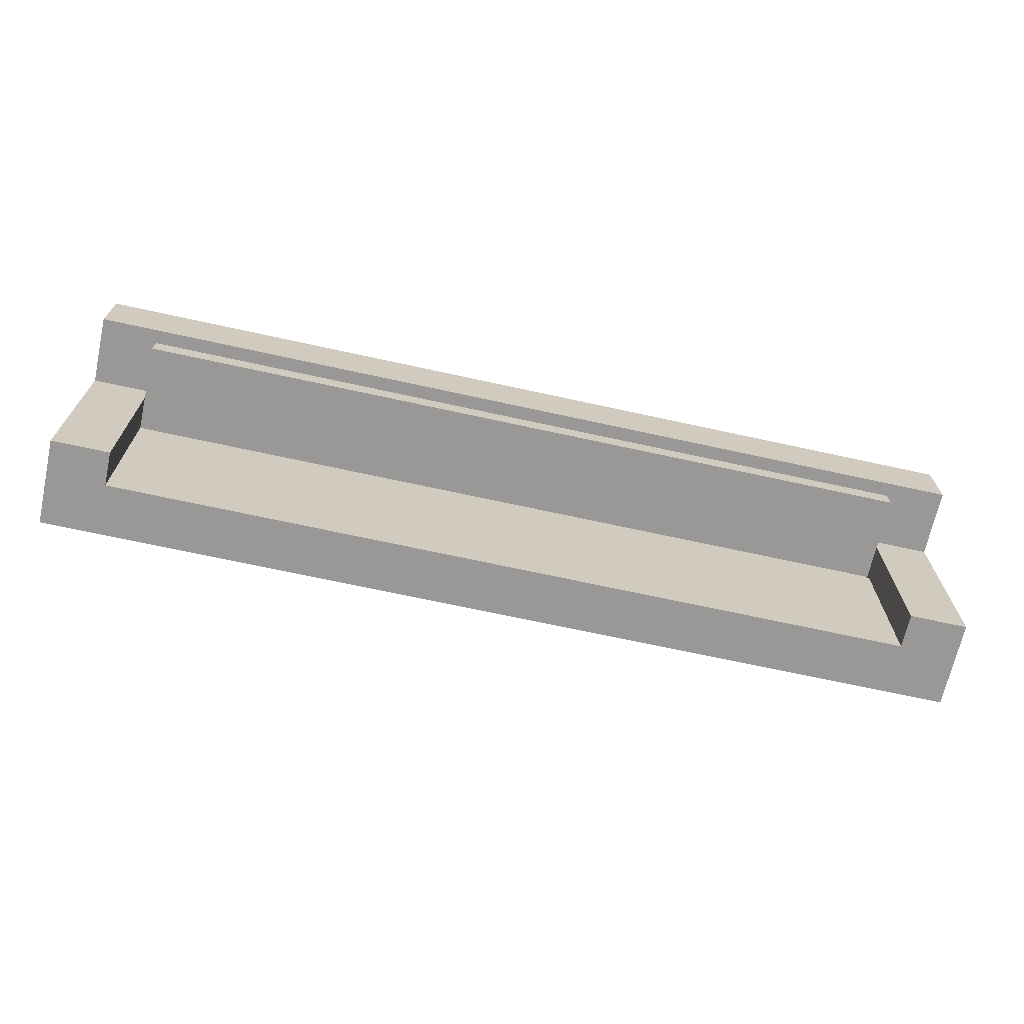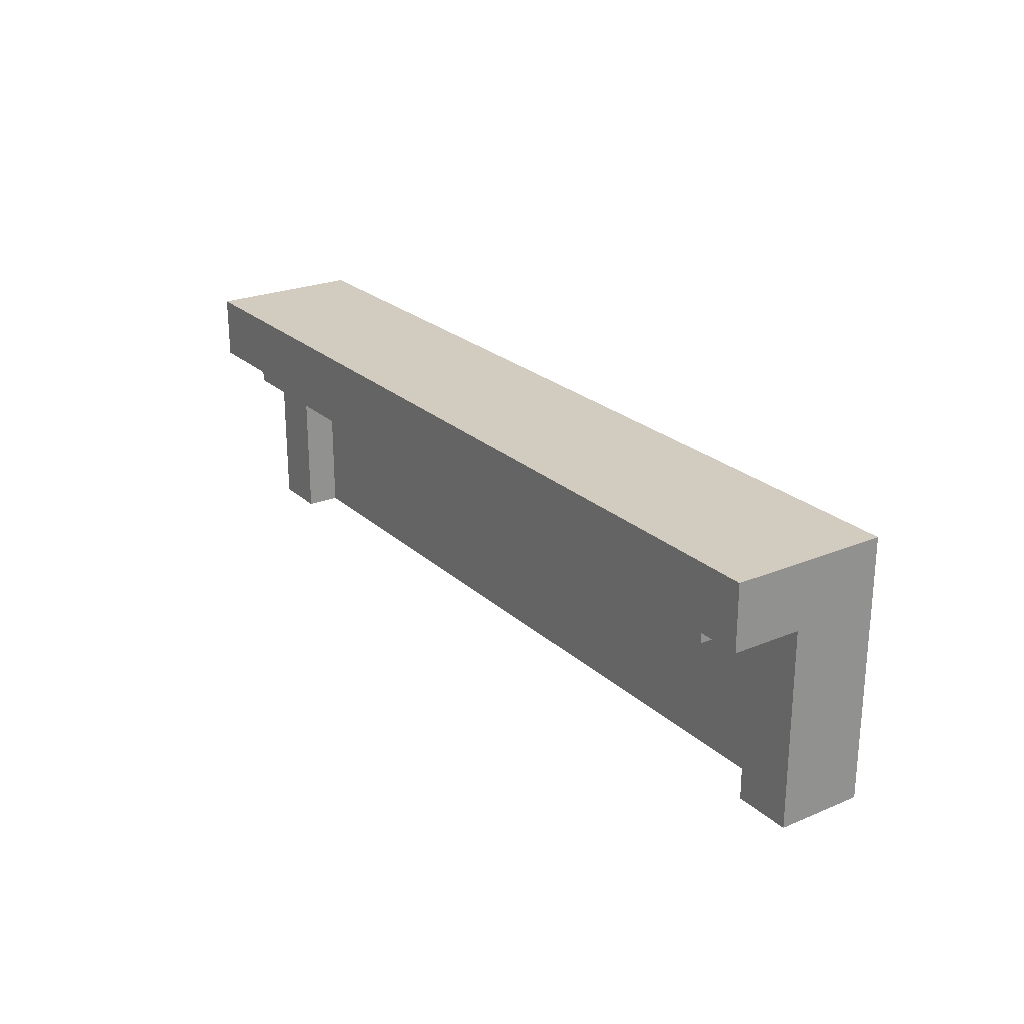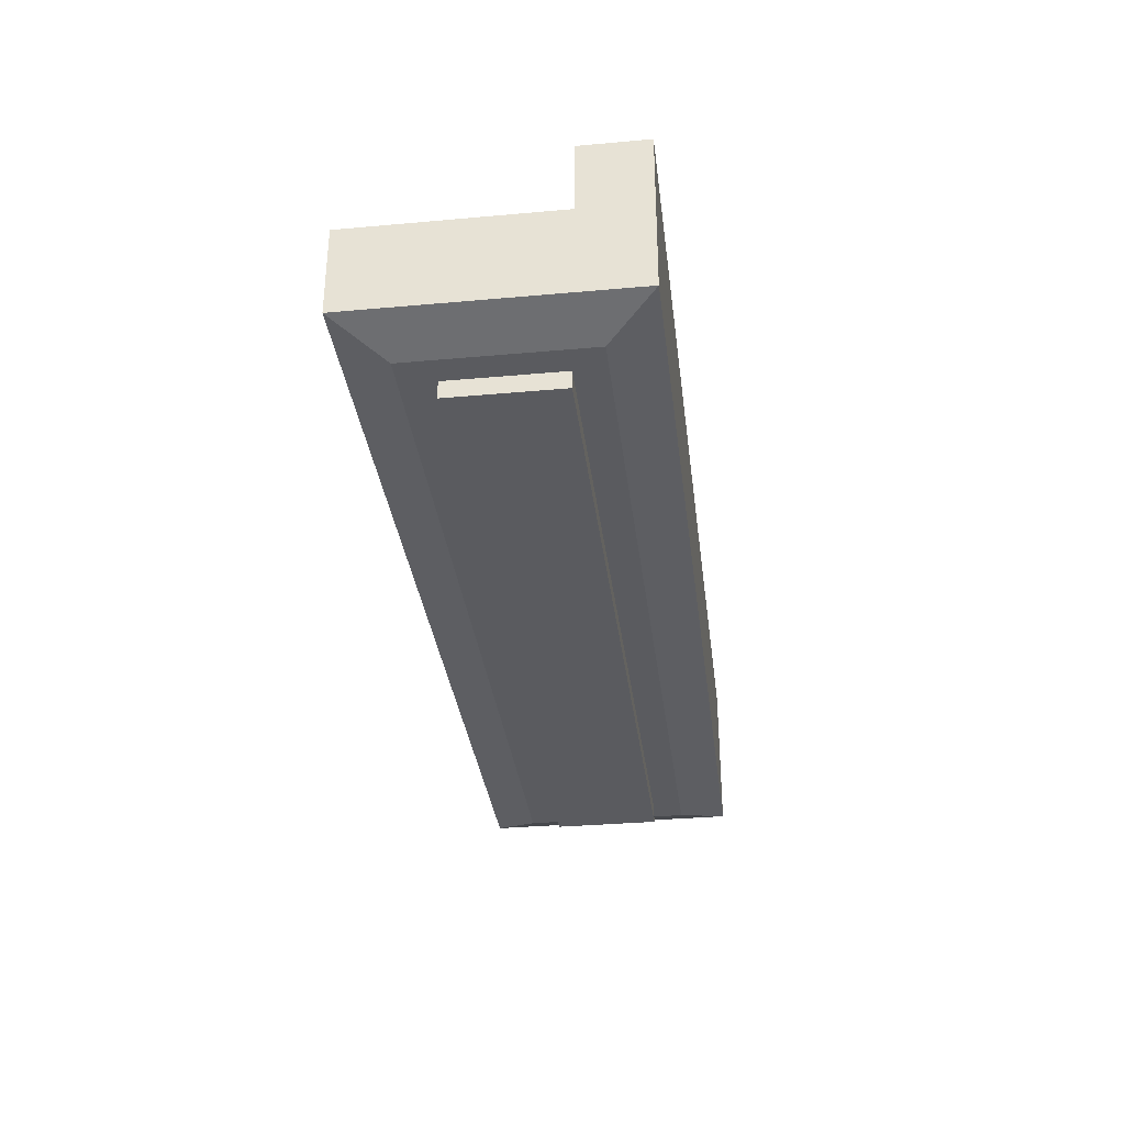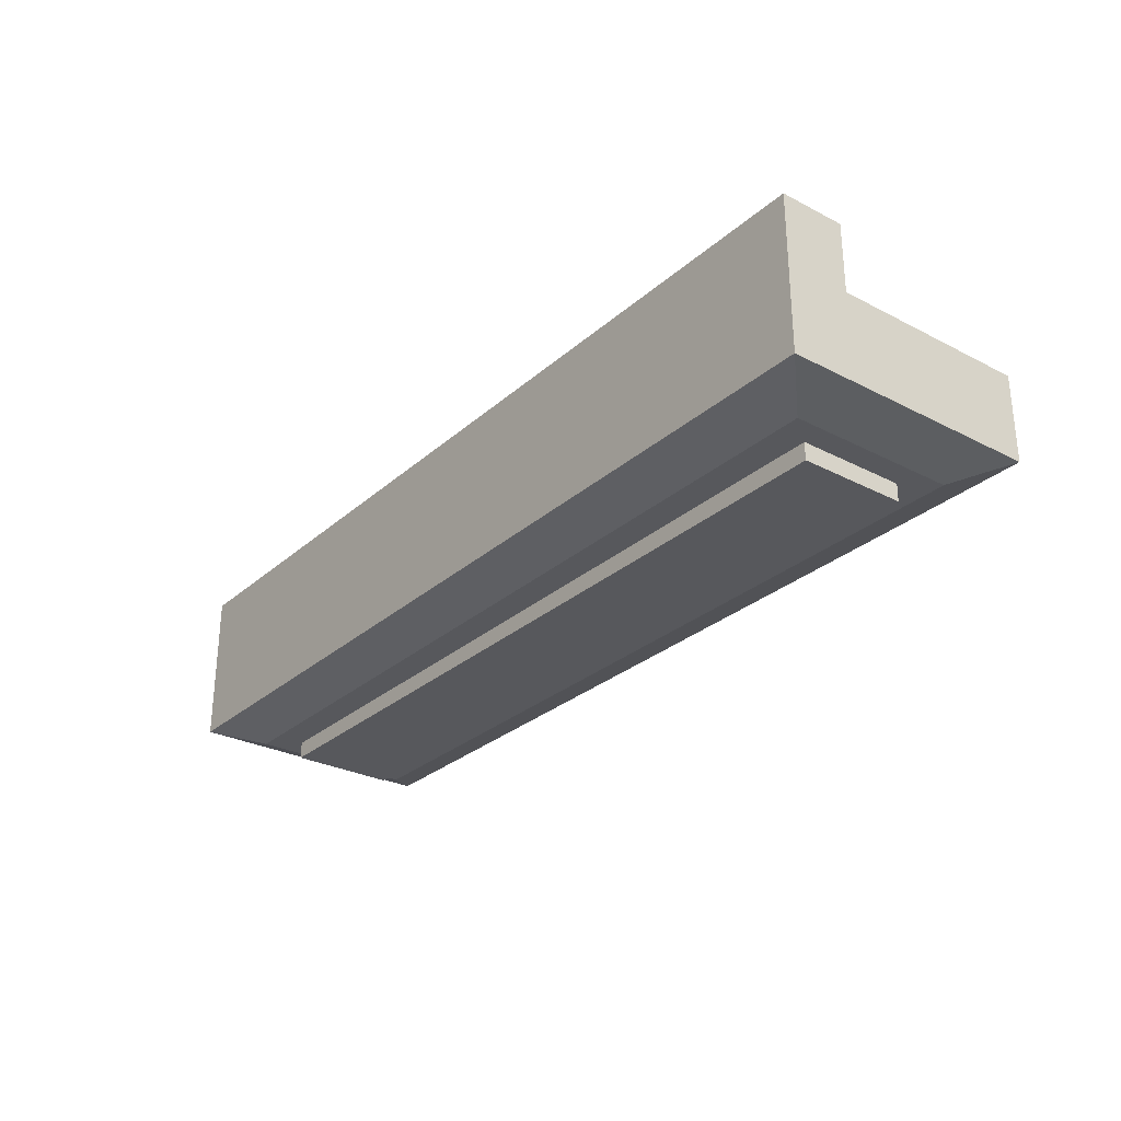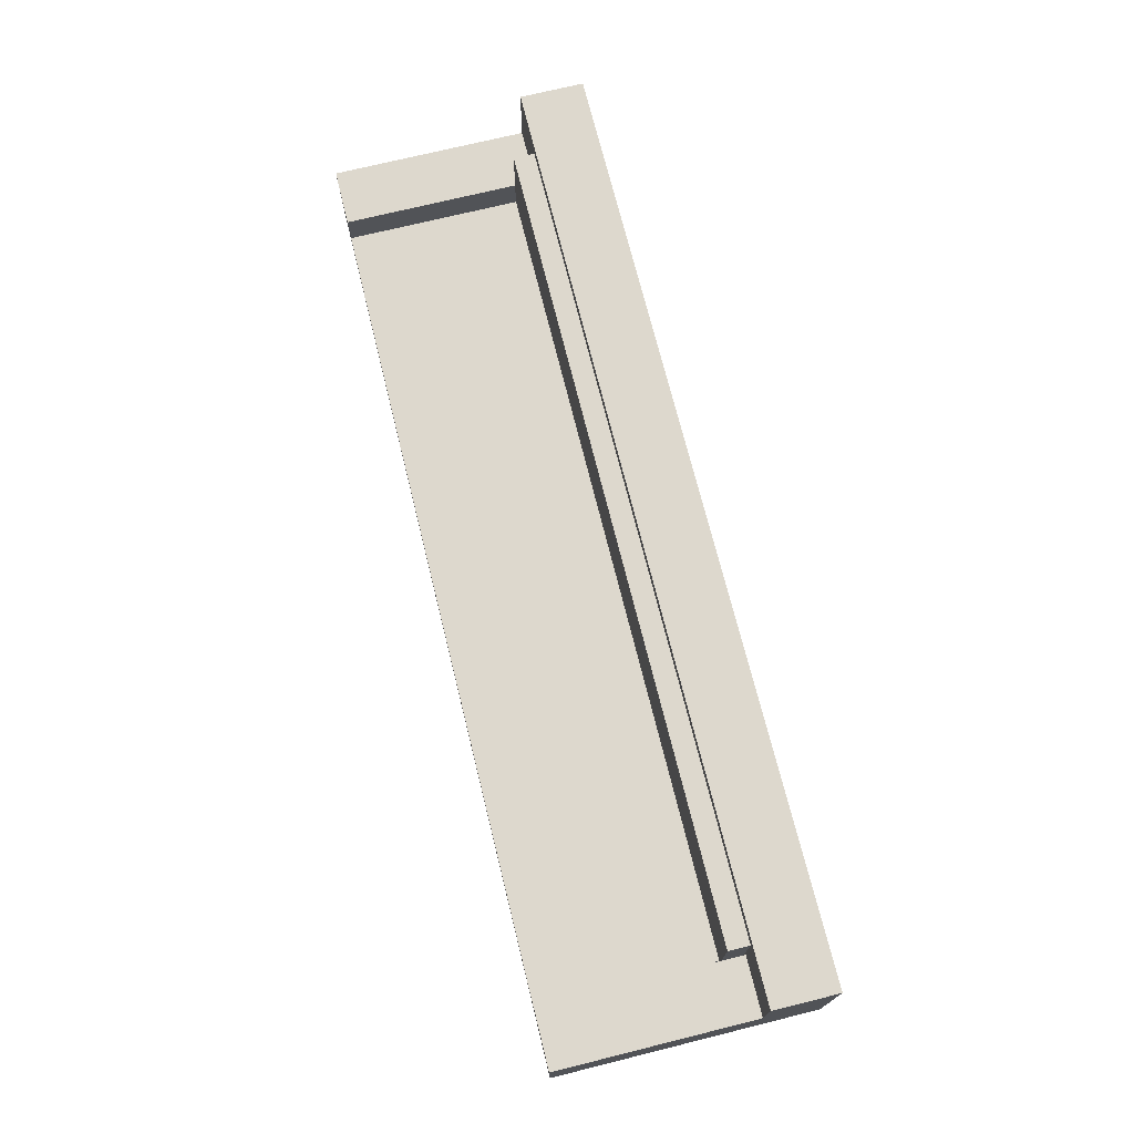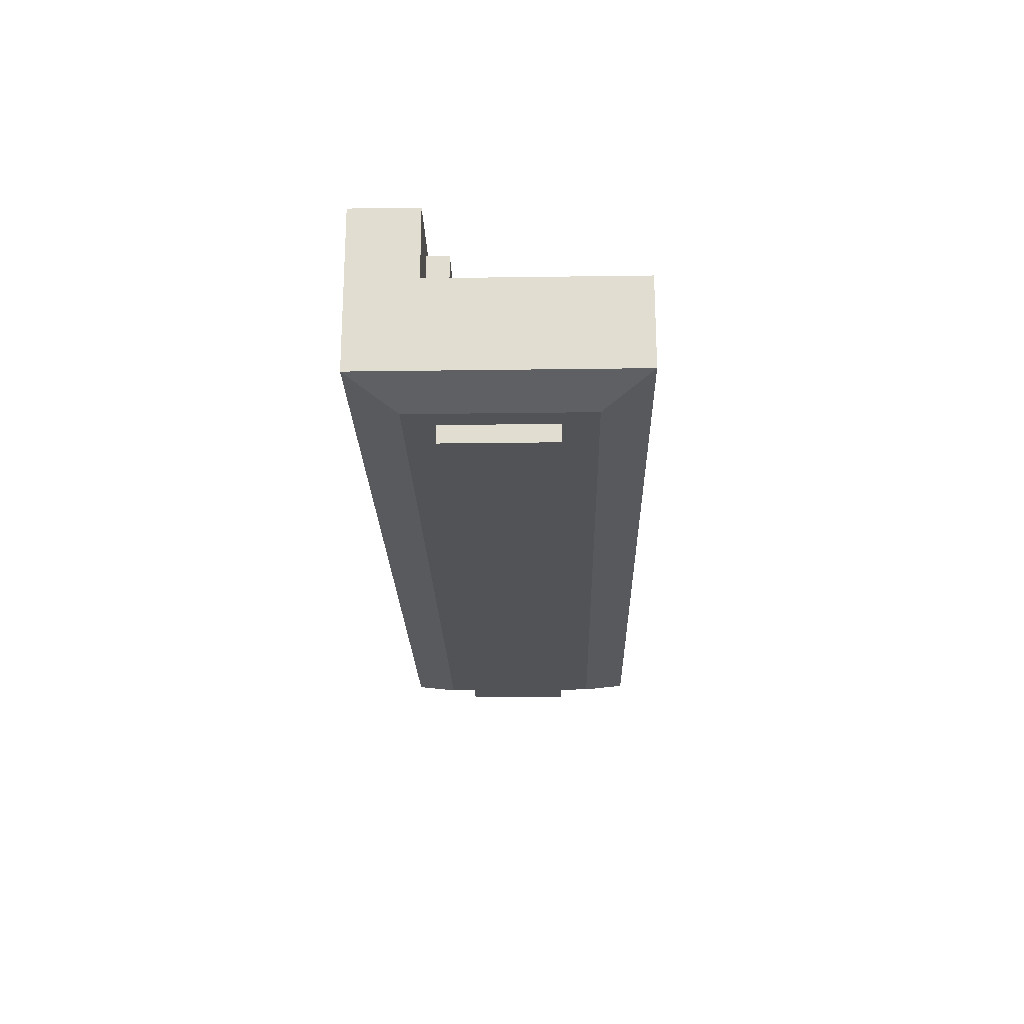
<metadata>
{"format":"obj","ext":"obj","renderer":"f3d","projection":"perspective","resolution":1024,"background":"white","views":[{"elev":-68.7,"azim":167.6,"up":"+Z"},{"elev":24.0,"azim":-124.6,"up":"+Z"},{"elev":-33.4,"azim":-83.0,"up":"+Y"},{"elev":-28.5,"azim":52.2,"up":"+Y"},{"elev":72.1,"azim":-103.9,"up":"+Y"},{"elev":-22.0,"azim":91.4,"up":"+Y"}]}
</metadata>
<code>
v -0.3356 -0.0187 0.05276
v -0.3373 -0.0187 0.05664
v -0.3356 -0.0187 0.05664
v -0.3373 -0.0187 0.05276
v -0.3356 0.1004 0.05664
v -0.3356 -0.0187 0.03506
v -0.3373 0.008765 0.03118
v -0.3373 0.04408 0.05664
v -0.3373 -0.0187 0.03118
v -0.3334 -0.0187 0.03506
v -0.3963 0.1147 0.05664
v -0.3356 0.1004 0.03506
v -0.3334 -0.0187 0.03118
v -0.3395 -0.0187 0.05276
v -0.3334 -0.0187 0.05276
v -0.3334 0.008765 0.03506
v -0.3373 0.04408 -0.1445
v 0.4885 0.1004 0.05664
v -0.3963 0.04408 0.05664
v 0.4885 0.1004 0.03506
v -0.3395 -0.0187 0.03118
v -0.3334 0.008765 0.03118
v -0.3373 0.008765 -0.1445
v 0.5475 0.1147 0.05664
v -0.3963 0.1147 0.1224
v 0.4885 0.008765 -0.1445
v -0.3963 -0.0446 -0.1445
v -0.3963 0.04408 -0.1445
v 0.5475 0.04408 0.05664
v 0.4885 0.04408 0.05664
v -0.3963 -0.0446 0.1224
v 0.4885 0.04408 0.03506
v 0.5475 0.1147 0.1224
v 0.5475 -0.0446 0.1224
v 0.4885 0.008765 0.03506
v 0.5009 -0.0446 -0.1445
v 0.5475 0.04408 -0.1445
v -0.3497 -0.06285 0.07577
v 0.4885 0.04408 -0.1445
v 0.5009 -0.06285 -0.09788
v -0.3497 -0.06285 -0.09788
v 0.5009 -0.06285 0.07577
v 0.5475 -0.0446 -0.1445
v -0.3227 -0.06285 0.04573
v 0.4778 -0.06285 -0.06415
v -0.3227 -0.06285 -0.06415
v 0.4778 -0.06285 0.04573
v -0.3227 -0.08051 -0.06415
v 0.4778 -0.08051 0.04573
v -0.3227 -0.08051 0.04573
v 0.4778 -0.08051 -0.06415
v 0.4846 -0.0187 -0.1406
v 0.4846 -0.0187 0.03118
v -0.3334 -0.0187 -0.1406
g mesh1_mesh1-geometry
f 1 2 3
f 2 1 4
f 3 2 1
f 4 1 2
f 2 5 3
f 3 5 2
f 5 1 3
f 3 1 5
f 6 4 1
f 1 4 6
f 4 7 2
f 2 7 4
f 8 5 2
f 2 5 8
f 1 5 6
f 6 5 1
f 4 6 9
f 9 6 4
f 1 10 6
f 6 10 1
f 7 4 9
f 9 4 7
f 2 7 8
f 8 7 2
f 11 5 8
f 8 5 11
f 6 5 12
f 12 5 6
f 9 6 13
f 13 6 9
f 9 14 4
f 4 14 9
f 10 1 15
f 15 1 10
f 13 6 10
f 10 6 13
f 6 16 10
f 10 16 6
f 13 7 9
f 9 7 13
f 8 7 17
f 17 7 8
f 11 18 5
f 5 18 11
f 11 8 19
f 19 8 11
f 5 20 12
f 12 20 5
f 12 16 6
f 6 16 12
f 14 9 21
f 21 9 14
f 16 13 10
f 10 13 16
f 7 13 22
f 22 13 7
f 17 7 23
f 23 7 17
f 17 19 8
f 8 19 17
f 24 18 11
f 11 18 24
f 20 5 18
f 18 5 20
f 19 25 11
f 11 25 19
f 20 16 12
f 12 16 20
f 13 16 22
f 22 16 13
f 22 26 7
f 7 26 22
f 7 26 23
f 23 26 7
f 23 27 17
f 17 27 23
f 19 17 28
f 28 17 19
f 18 24 29
f 29 24 18
f 25 24 11
f 11 24 25
f 30 20 18
f 18 20 30
f 19 31 25
f 25 31 19
f 32 16 20
f 20 16 32
f 16 26 22
f 22 26 16
f 26 27 23
f 23 27 26
f 17 27 28
f 28 27 17
f 27 19 28
f 28 19 27
f 33 29 24
f 24 29 33
f 18 29 30
f 30 29 18
f 24 25 33
f 33 25 24
f 20 30 32
f 32 30 20
f 31 19 27
f 27 19 31
f 34 25 31
f 31 25 34
f 16 32 35
f 35 32 16
f 26 16 35
f 35 16 26
f 27 26 36
f 36 26 27
f 34 29 33
f 33 29 34
f 37 30 29
f 29 30 37
f 25 34 33
f 33 34 25
f 30 37 32
f 32 37 30
f 27 38 31
f 31 38 27
f 38 34 31
f 31 34 38
f 32 26 35
f 35 26 32
f 39 36 26
f 26 36 39
f 40 27 36
f 36 27 40
f 34 37 29
f 29 37 34
f 32 37 39
f 39 37 32
f 38 27 41
f 41 27 38
f 34 38 42
f 42 38 34
f 26 32 39
f 39 32 26
f 37 36 39
f 39 36 37
f 27 40 41
f 41 40 27
f 40 36 43
f 43 36 40
f 37 34 43
f 43 34 37
f 44 38 41
f 41 38 44
f 38 44 42
f 42 44 38
f 42 43 34
f 34 43 42
f 36 37 43
f 43 37 36
f 40 45 41
f 41 45 40
f 43 42 40
f 40 42 43
f 44 41 46
f 46 41 44
f 47 42 44
f 44 42 47
f 40 47 45
f 45 47 40
f 46 41 45
f 45 41 46
f 42 47 40
f 40 47 42
f 48 44 46
f 46 44 48
f 44 49 47
f 47 49 44
f 49 45 47
f 47 45 49
f 45 48 46
f 46 48 45
f 44 48 50
f 50 48 44
f 49 44 50
f 50 44 49
f 45 49 51
f 51 49 45
f 48 45 51
f 51 45 48
f 48 49 50
f 50 49 48
f 49 48 51
f 51 48 49
g mesh2_mesh2-geometry
f 52 13 53
f 13 52 54
f 53 13 52
f 54 52 13
g mesh3_mesh3-geometry
l 3 1
l 3 2
l 3 5
l 1 4
l 1 6
l 4 2
l 2 8
l 5 18
l 5 12
l 9 4
l 10 6
l 6 12
l 17 8
l 8 19
l 18 20
l 18 30
l 12 20
l 9 7
l 9 13
l 13 10
l 10 16
l 17 28
l 23 17
l 28 19
l 19 11
l 20 32
l 29 30
l 30 32
l 23 7
l 7 22
l 13 22
l 35 16
l 22 16
l 27 28
l 26 23
l 24 11
l 11 25
l 39 32
l 32 35
l 29 37
l 29 24
l 26 35
l 31 27
l 41 27
l 27 36
l 26 39
l 33 24
l 31 25
l 25 33
l 37 39
l 43 37
l 34 31
l 38 31
l 38 41
l 41 40
l 36 43
l 34 33
l 43 34
l 43 40
l 42 34
l 42 38
l 40 42
g mesh4_mesh4-geometry
l 51 48
l 51 49
l 45 51
l 50 48
l 46 48
l 49 50
l 47 49
l 45 47
l 45 46
l 44 50
l 44 46
l 47 44

</code>
